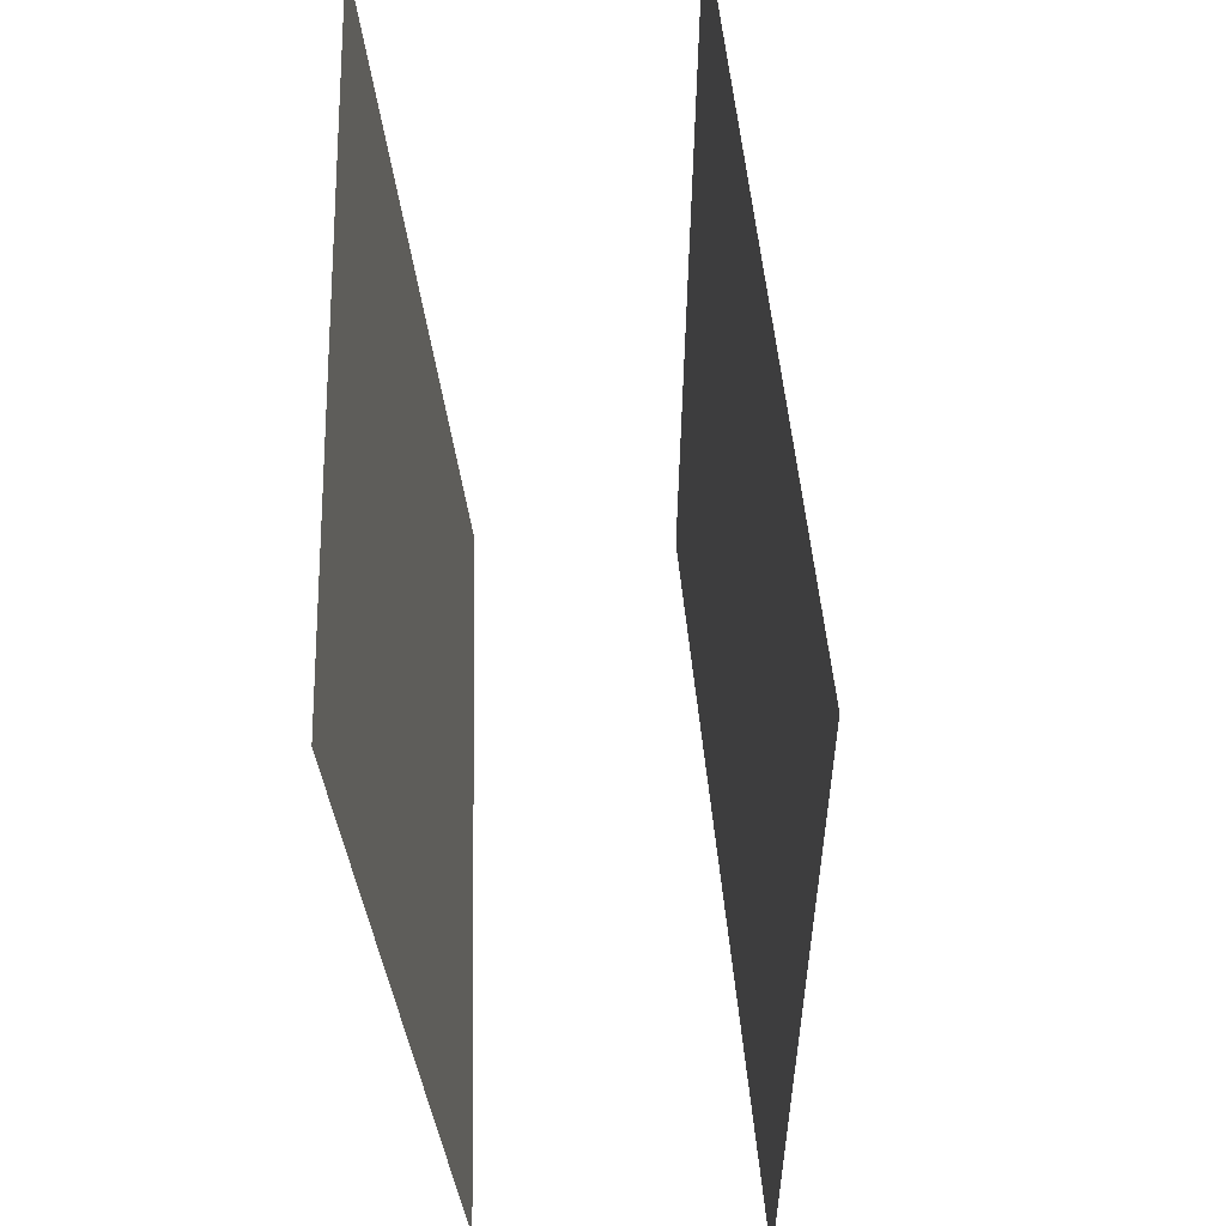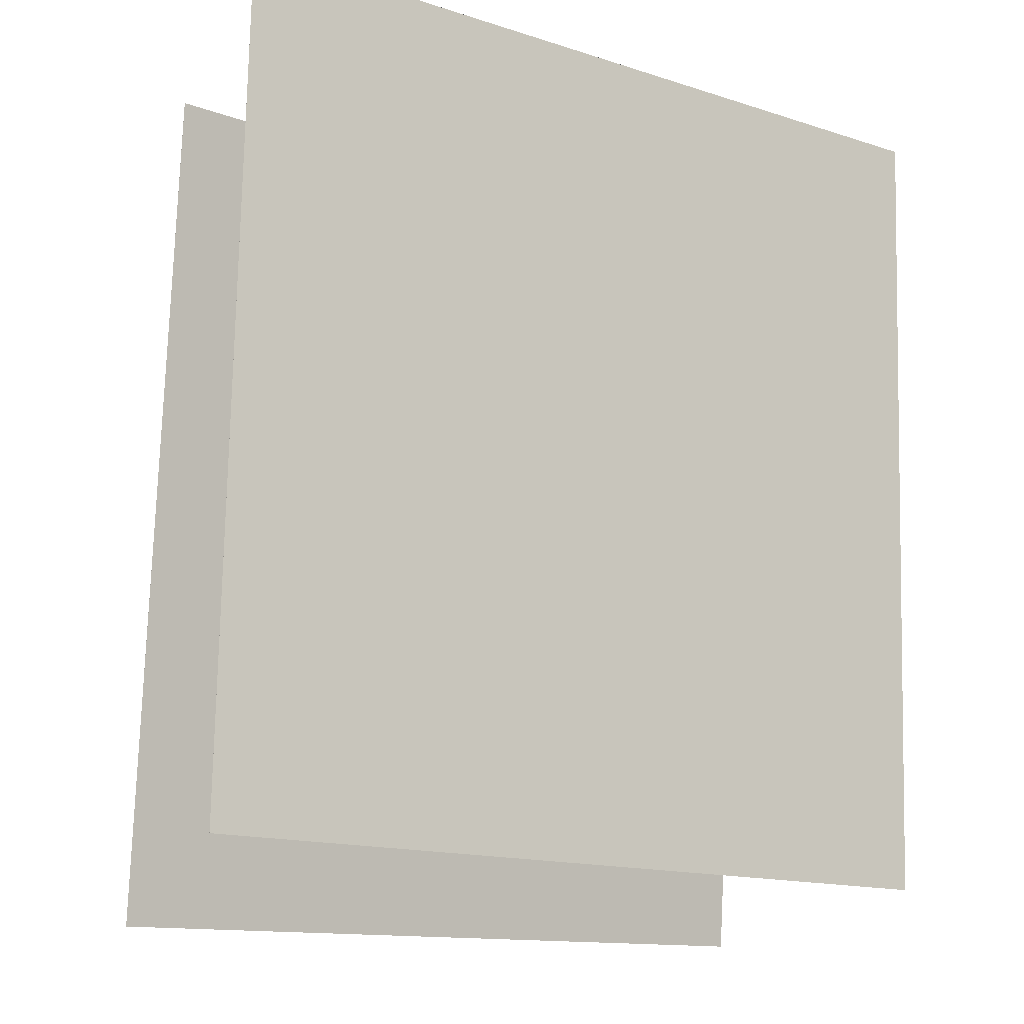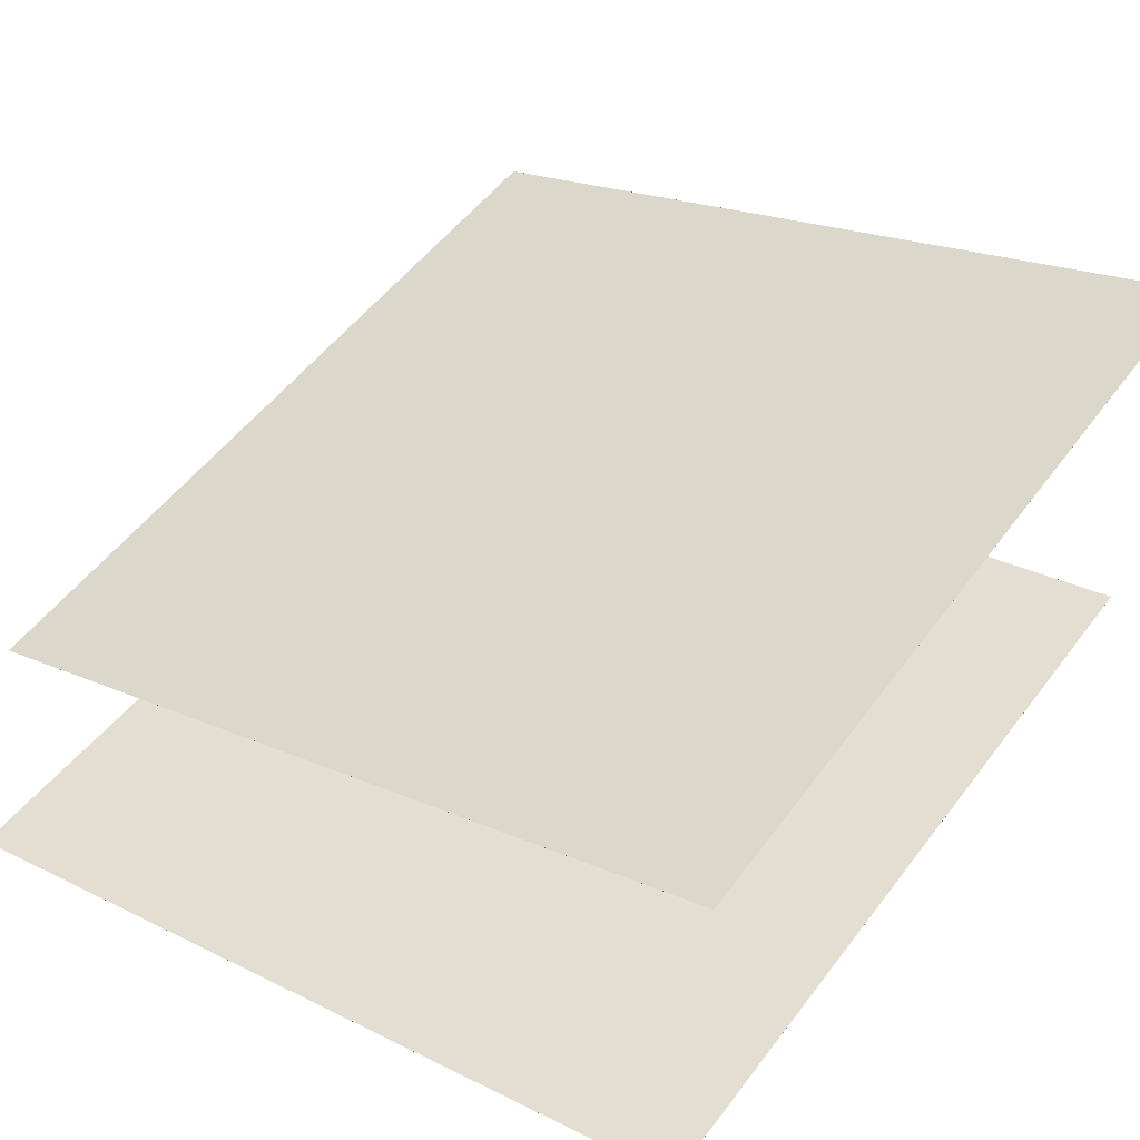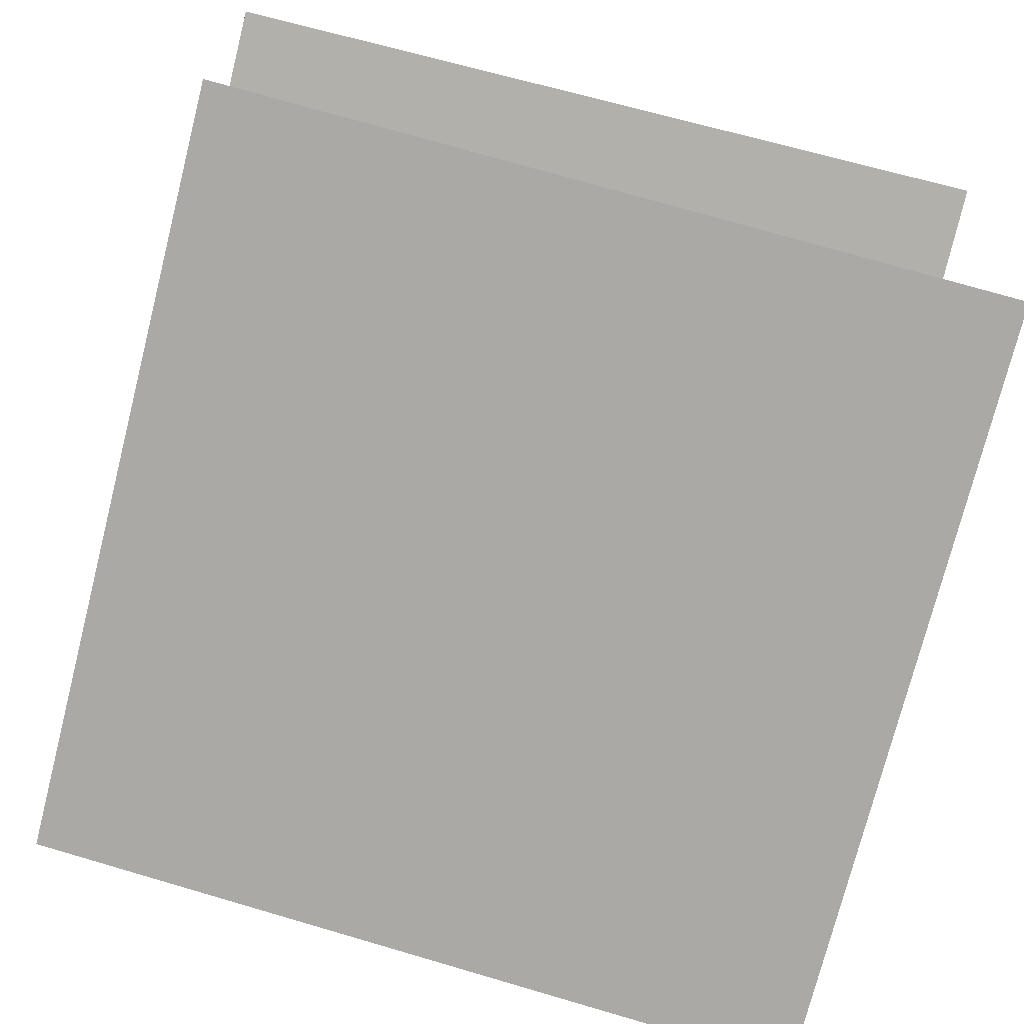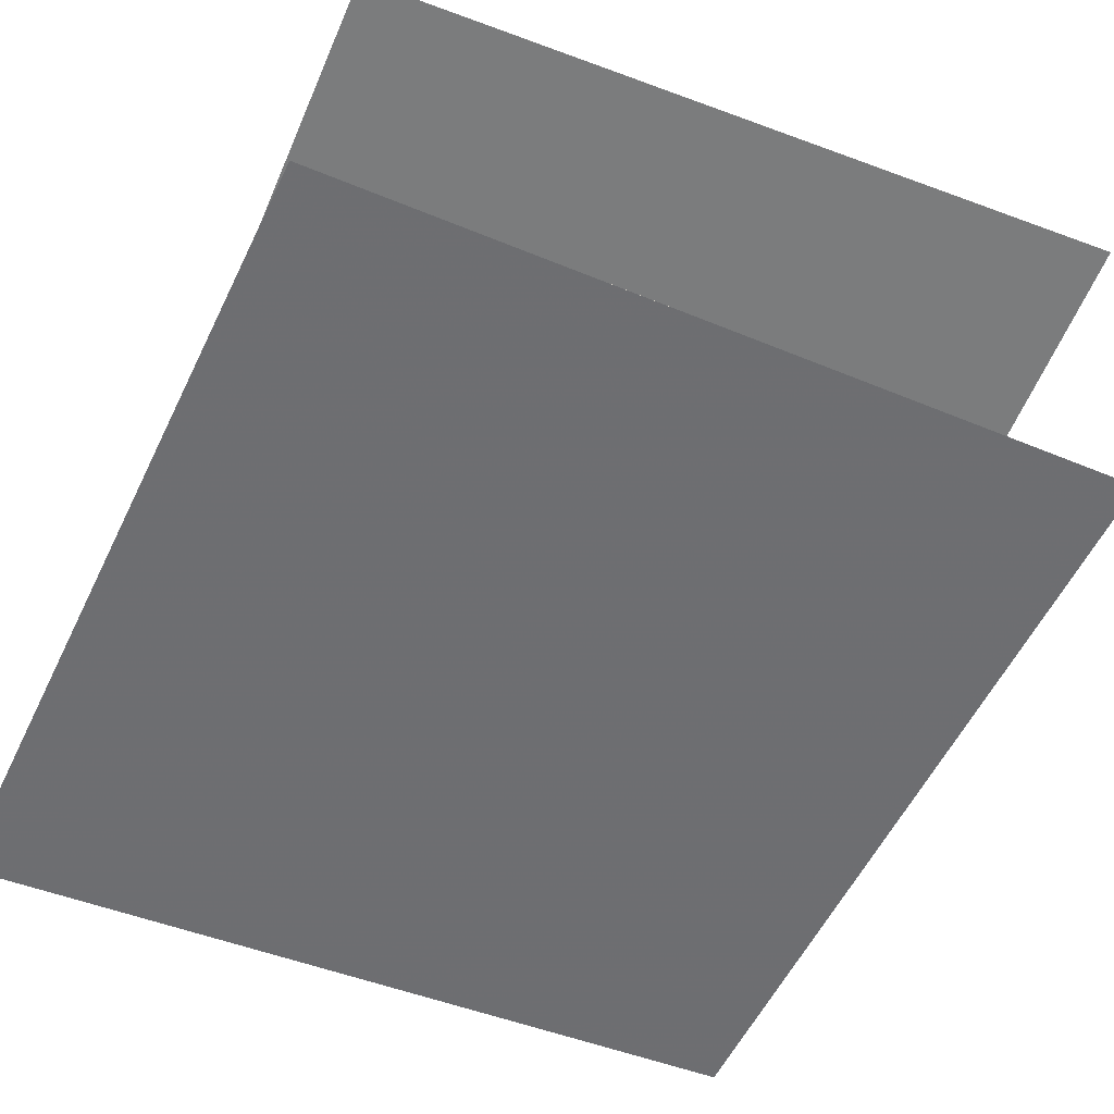
<metadata>
{"format":"obj","ext":"obj","renderer":"f3d","projection":"perspective","resolution":1024,"background":"white","views":[{"elev":-36.9,"azim":-76.5,"up":"+Y"},{"elev":-13.8,"azim":152.6,"up":"+Y"},{"elev":44.0,"azim":-144.7,"up":"+Z"},{"elev":-74.0,"azim":-13.5,"up":"+Z"},{"elev":-47.5,"azim":-115.4,"up":"+Z"}]}
</metadata>
<code>
v 0.4437 0.493 -0.1171
v 0.4436 0.493 -0.1171
v -0.523 0.5109 0.1269
v -0.523 0.5108 0.1268
v 0.4484 -0.499 -0.02572
v 0.4484 -0.499 -0.02576
v -0.5183 -0.4811 0.2182
v -0.5183 -0.4811 0.2182
f 1.0 7.0 5.0
f 1.0 3.0 7.0
f 1.0 4.0 3.0
f 1.0 2.0 4.0
f 3.0 8.0 7.0
f 3.0 4.0 8.0
f 5.0 7.0 8.0
f 5.0 8.0 6.0
f 1.0 5.0 6.0
f 1.0 6.0 2.0
f 2.0 6.0 8.0
f 2.0 8.0 4.0
v 0.477 -0.4257 -0.3714
v -0.51 -0.4355 -0.234
v 0.4638 0.5701 -0.3953
v -0.5232 0.5603 -0.2578
v 0.477 -0.4257 -0.3714
v -0.51 -0.4355 -0.2339
v 0.4638 0.5701 -0.3952
v -0.5232 0.5603 -0.2578
f 9.0 15.0 13.0
f 9.0 11.0 15.0
f 9.0 12.0 11.0
f 9.0 10.0 12.0
f 11.0 16.0 15.0
f 11.0 12.0 16.0
f 13.0 15.0 16.0
f 13.0 16.0 14.0
f 9.0 13.0 14.0
f 9.0 14.0 10.0
f 10.0 14.0 16.0
f 10.0 16.0 12.0

</code>
